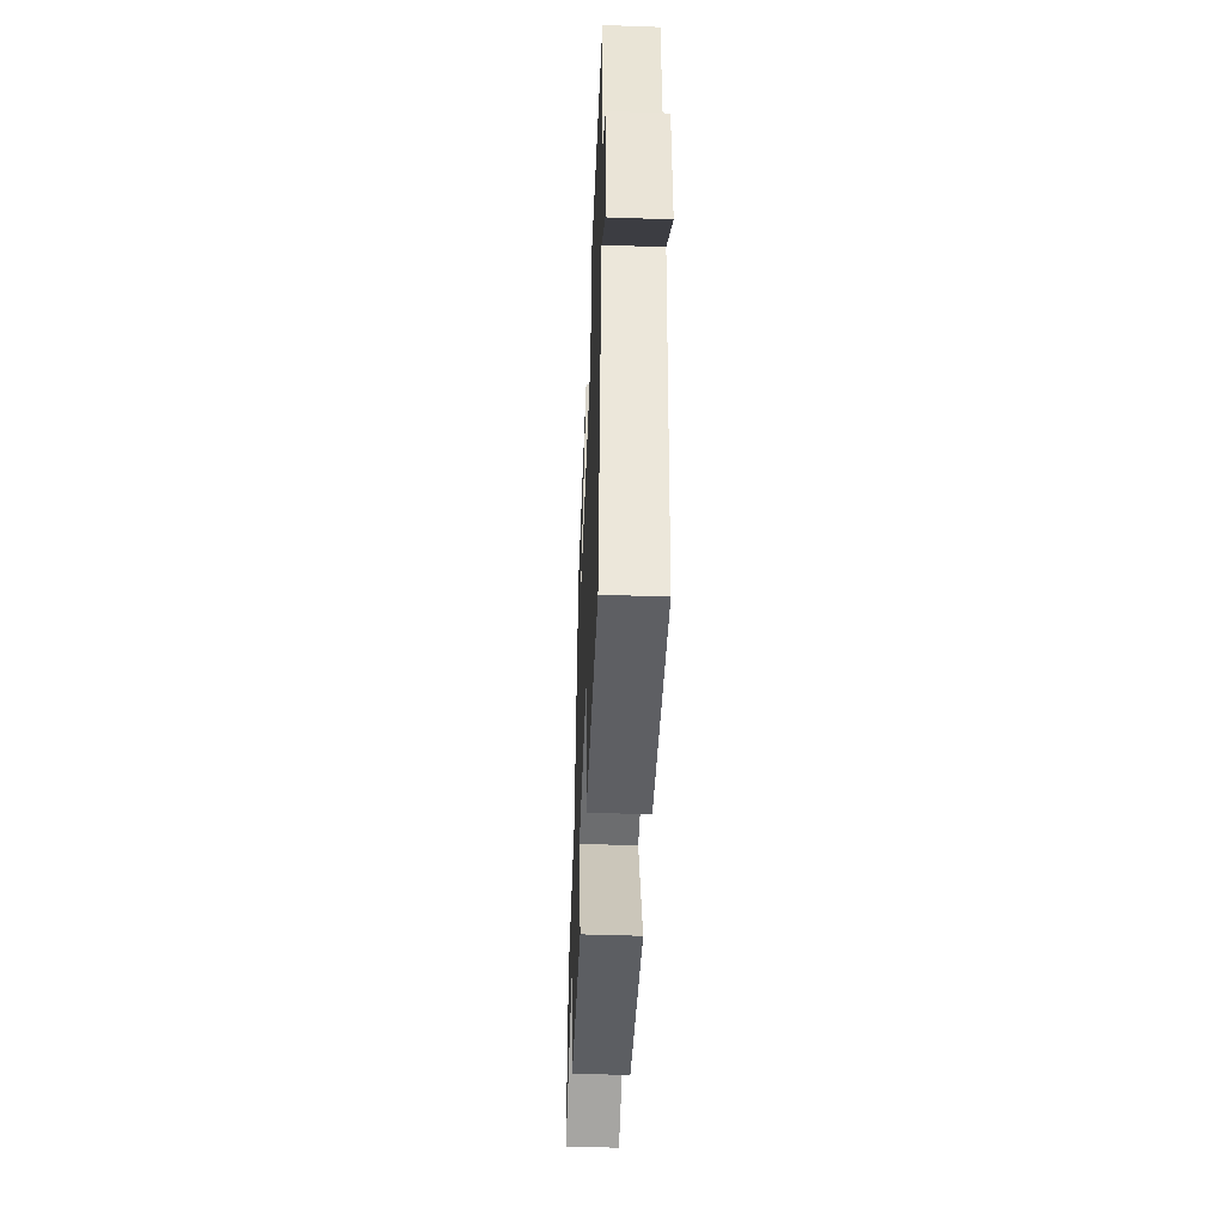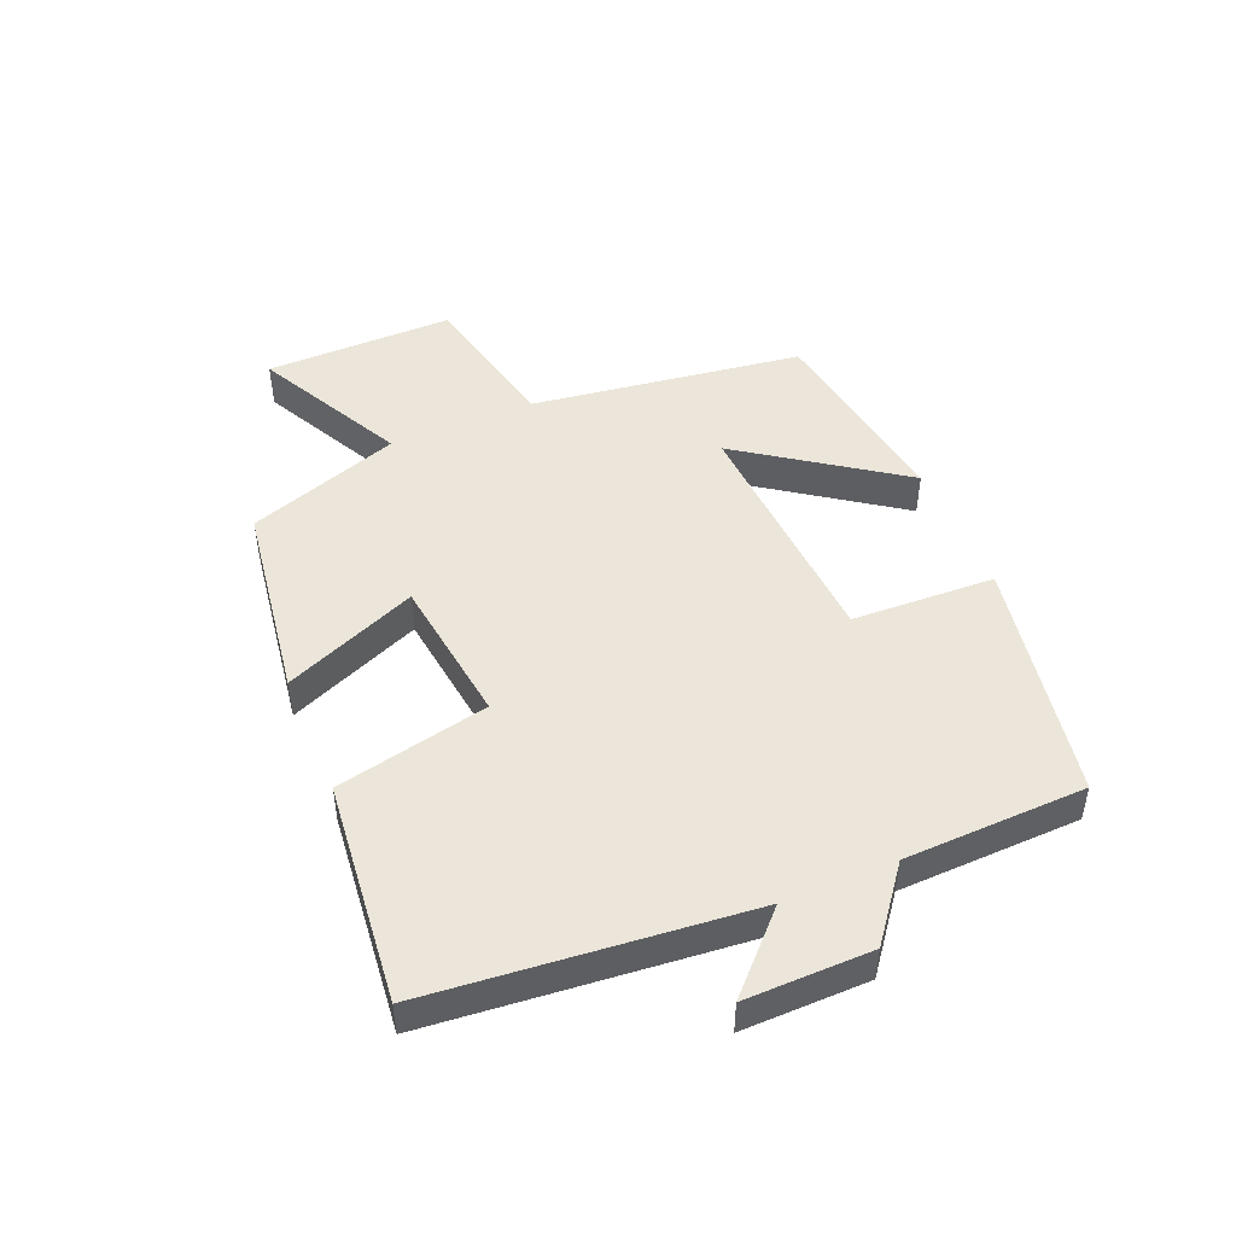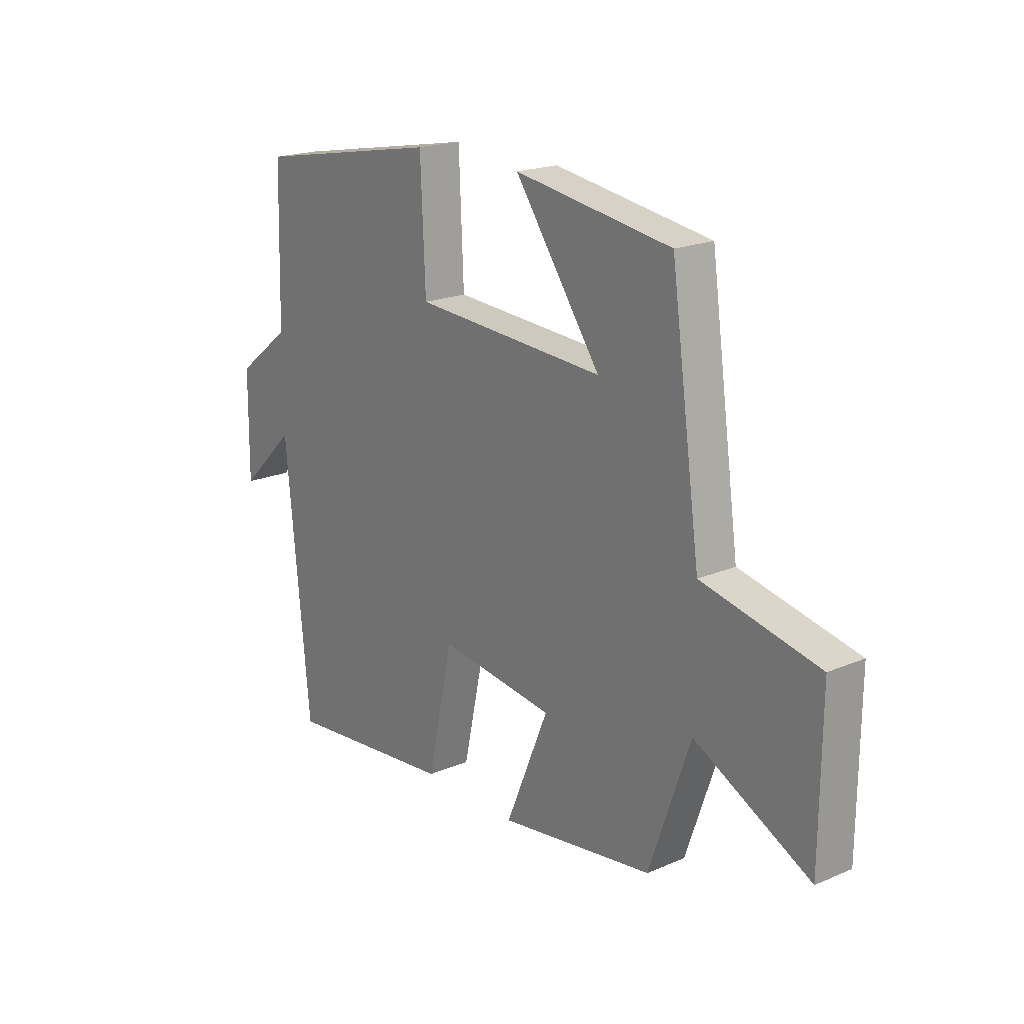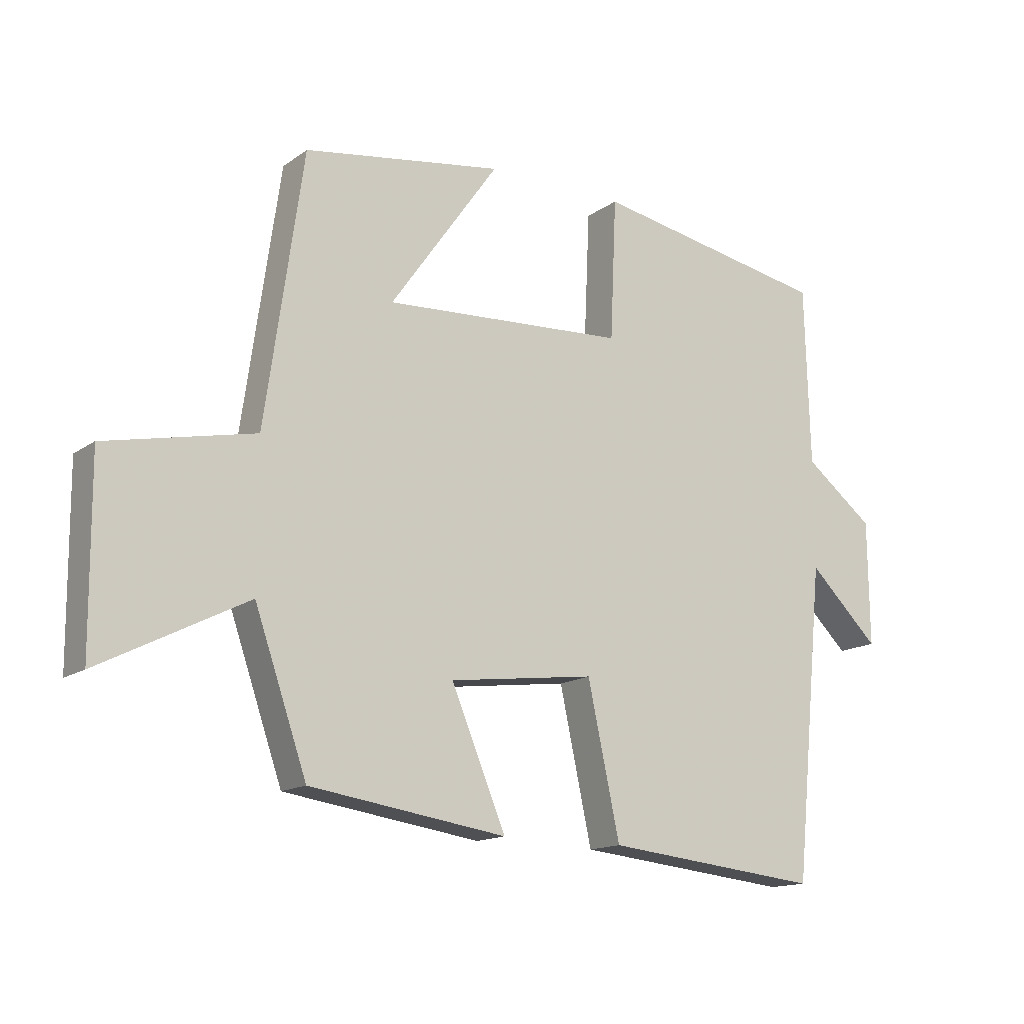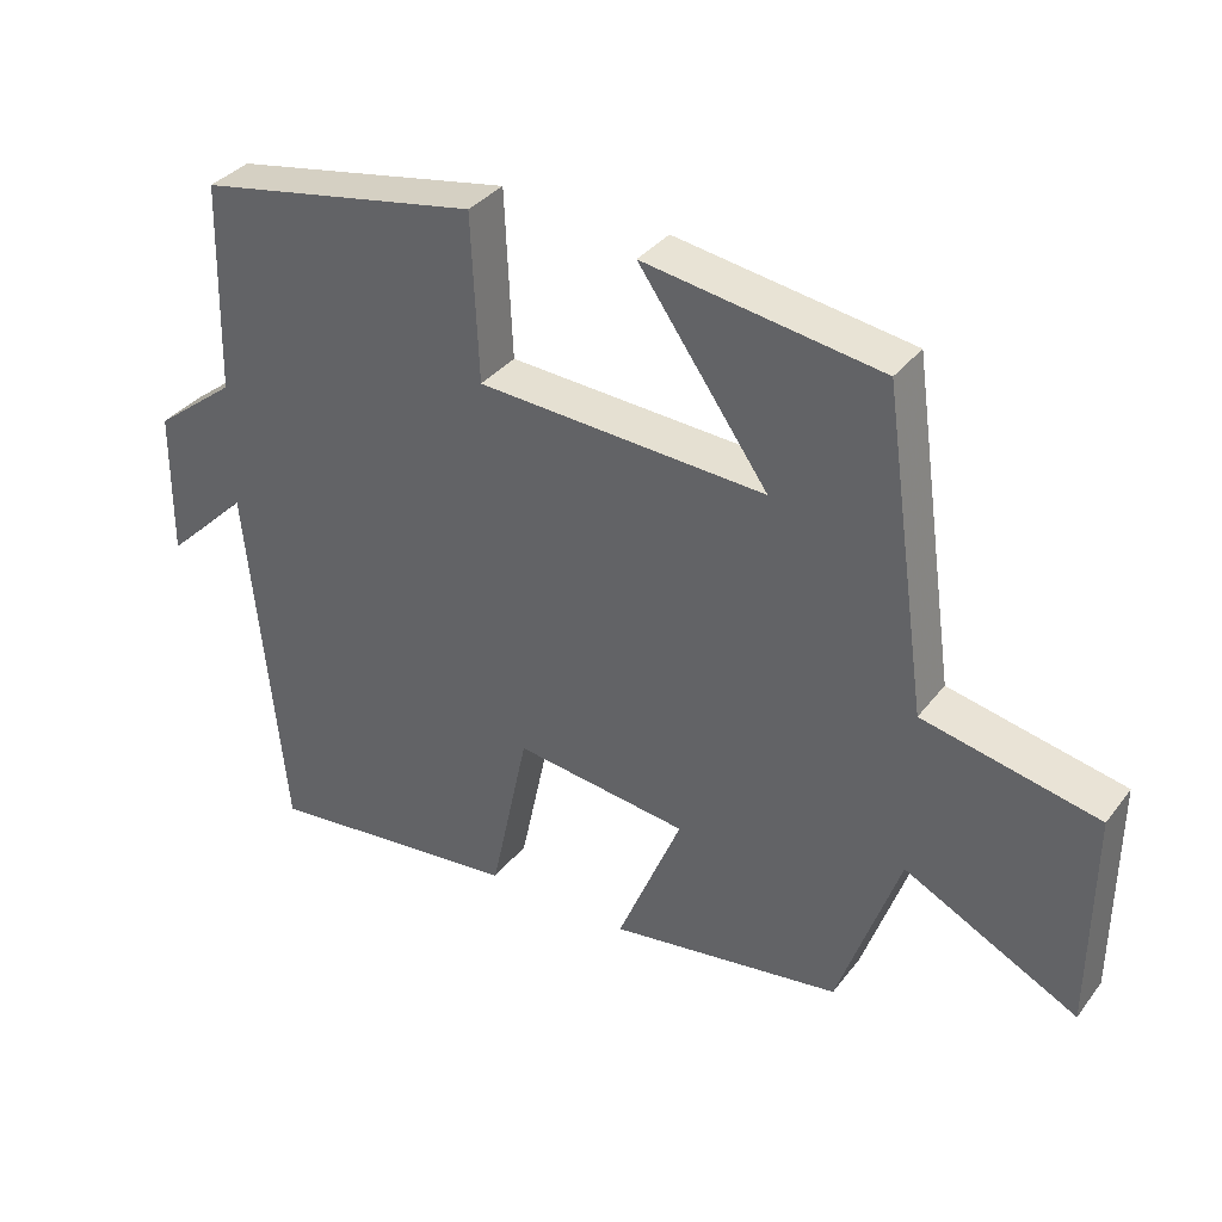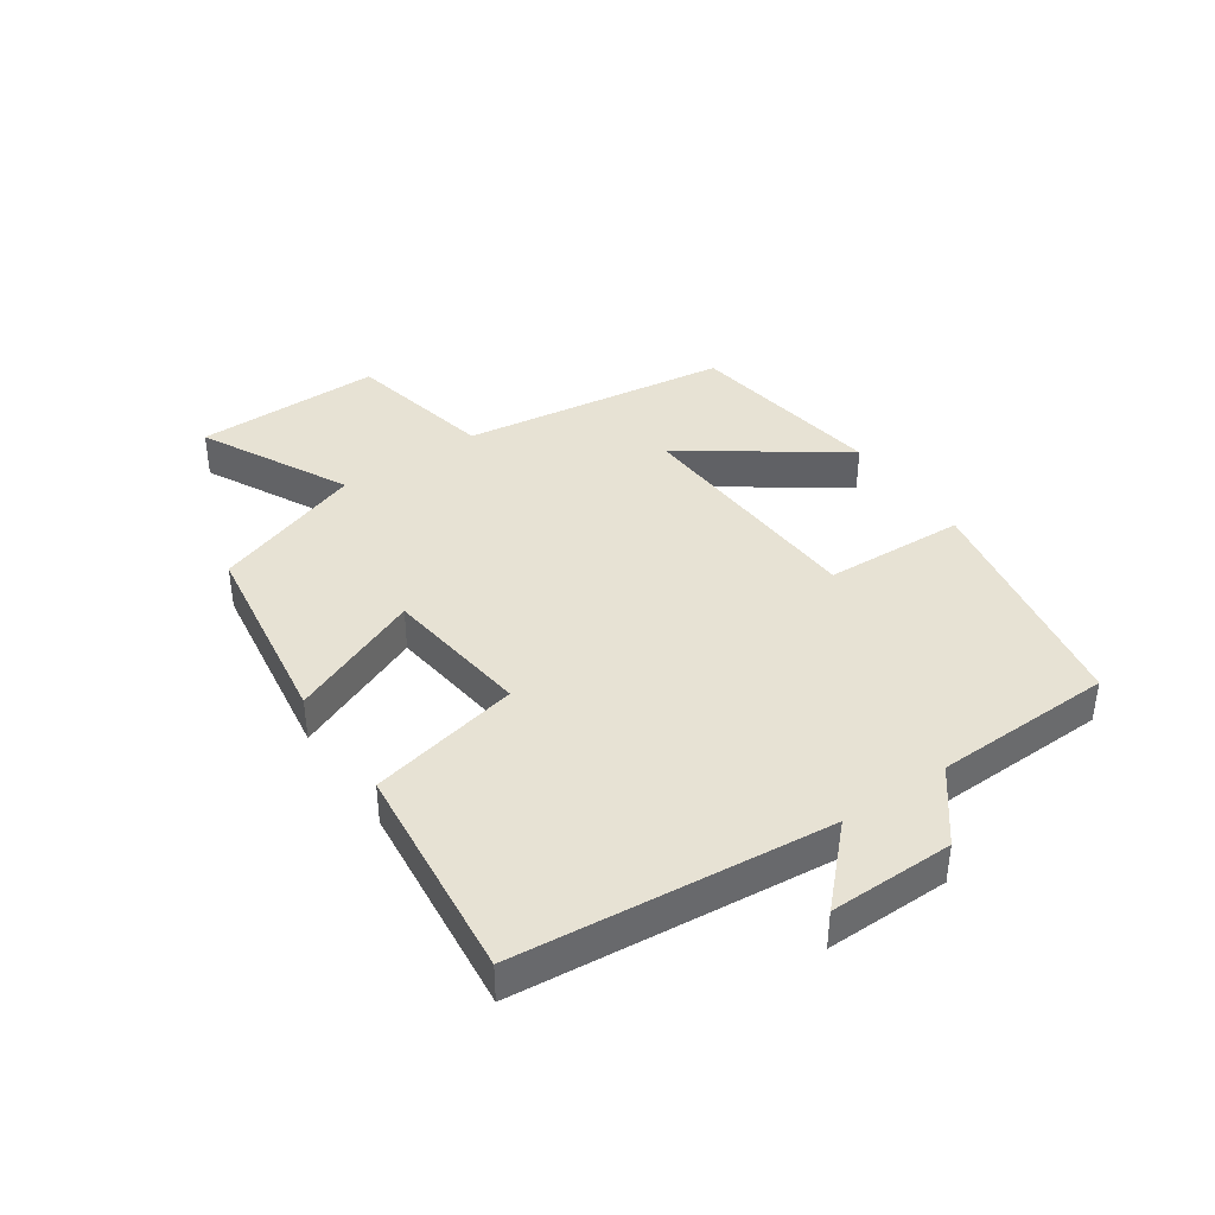
<metadata>
{"format":"obj","ext":"obj","renderer":"f3d","projection":"perspective","resolution":1024,"background":"white","views":[{"elev":-46.6,"azim":-92.3,"up":"+Z"},{"elev":47.7,"azim":-112.9,"up":"+Y"},{"elev":19.8,"azim":51.8,"up":"+Z"},{"elev":-14.7,"azim":145.8,"up":"+Z"},{"elev":35.4,"azim":32.3,"up":"+Z"},{"elev":39.9,"azim":-124.4,"up":"+Y"}]}
</metadata>
<code>
v 0.439 0.07 0.451
v 0.5 0.07 0.02
v 0.739 0.07 -0.031
v 0.737 0.07 -0.331
v 0.5 0.07 -0.21
v 0.416 0.07 -0.453
v 0.099 0.07 -0.5
v 0.187 0.07 -0.288
v -0.049 0.07 -0.258
v -0.101 0.07 -0.5
v -0.451 0.07 -0.537
v -0.5 0.07 -0.035
v -0.614 0.07 -0.146
v -0.612 0.07 0.054
v -0.5 0.07 0.141
v -0.492 0.07 0.429
v -0.108 0.07 0.5
v -0.098 0.07 0.273
v 0.294 0.07 0.251
v 0.118 0.07 0.5
v 0.439 0 0.451
v 0.5 0 0.02
v 0.739 0 -0.031
v 0.737 0 -0.331
v 0.5 0 -0.21
v 0.416 0 -0.453
v 0.099 0 -0.5
v 0.187 0 -0.288
v -0.049 0 -0.258
v -0.101 0 -0.5
v -0.451 0 -0.537
v -0.5 0 -0.035
v -0.614 0 -0.146
v -0.612 0 0.054
v -0.5 0 0.141
v -0.492 0 0.429
v -0.108 0 0.5
v -0.098 0 0.273
v 0.294 0 0.251
v 0.118 0 0.5
f 19 20 1 2
f 18 19 2
f 15 16 17 18
f 15 18 2
f 12 13 14 15
f 11 12 15
f 10 11 15
f 9 10 15
f 15 2 3
f 9 15 3
f 8 9 3
f 5 6 7 8
f 5 8 3
f 3 4 5
f 22 21 40 39
f 22 39 38
f 38 37 36 35
f 22 38 35
f 35 34 33 32
f 35 32 31
f 35 31 30
f 35 30 29
f 23 22 35
f 23 35 29
f 23 29 28
f 28 27 26 25
f 23 28 25
f 25 24 23
f 1 21 22 2
f 2 22 23 3
f 3 23 24 4
f 4 24 25 5
f 5 25 26 6
f 6 26 27 7
f 7 27 28 8
f 8 28 29 9
f 9 29 30 10
f 10 30 31 11
f 11 31 32 12
f 12 32 33 13
f 13 33 34 14
f 14 34 35 15
f 15 35 36 16
f 16 36 37 17
f 17 37 38 18
f 18 38 39 19
f 19 39 40 20
f 20 40 21 1

</code>
